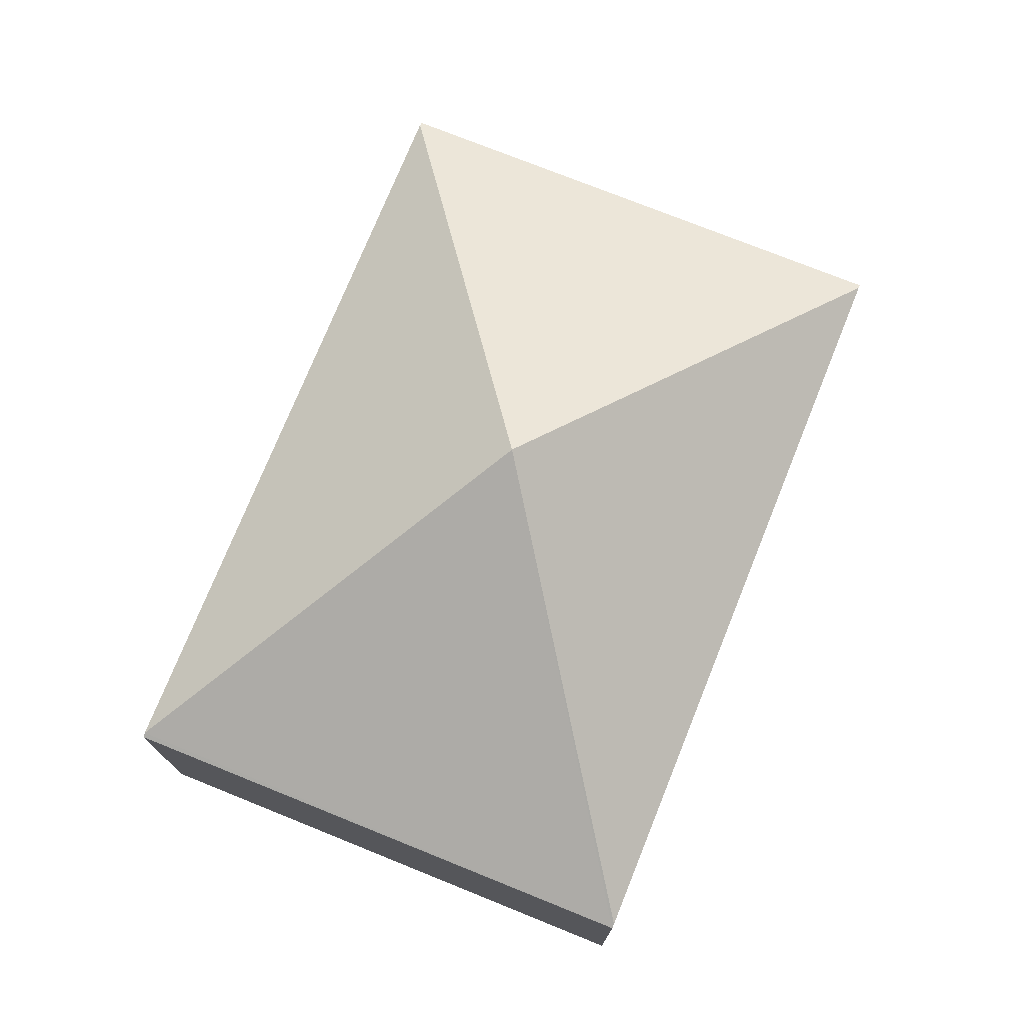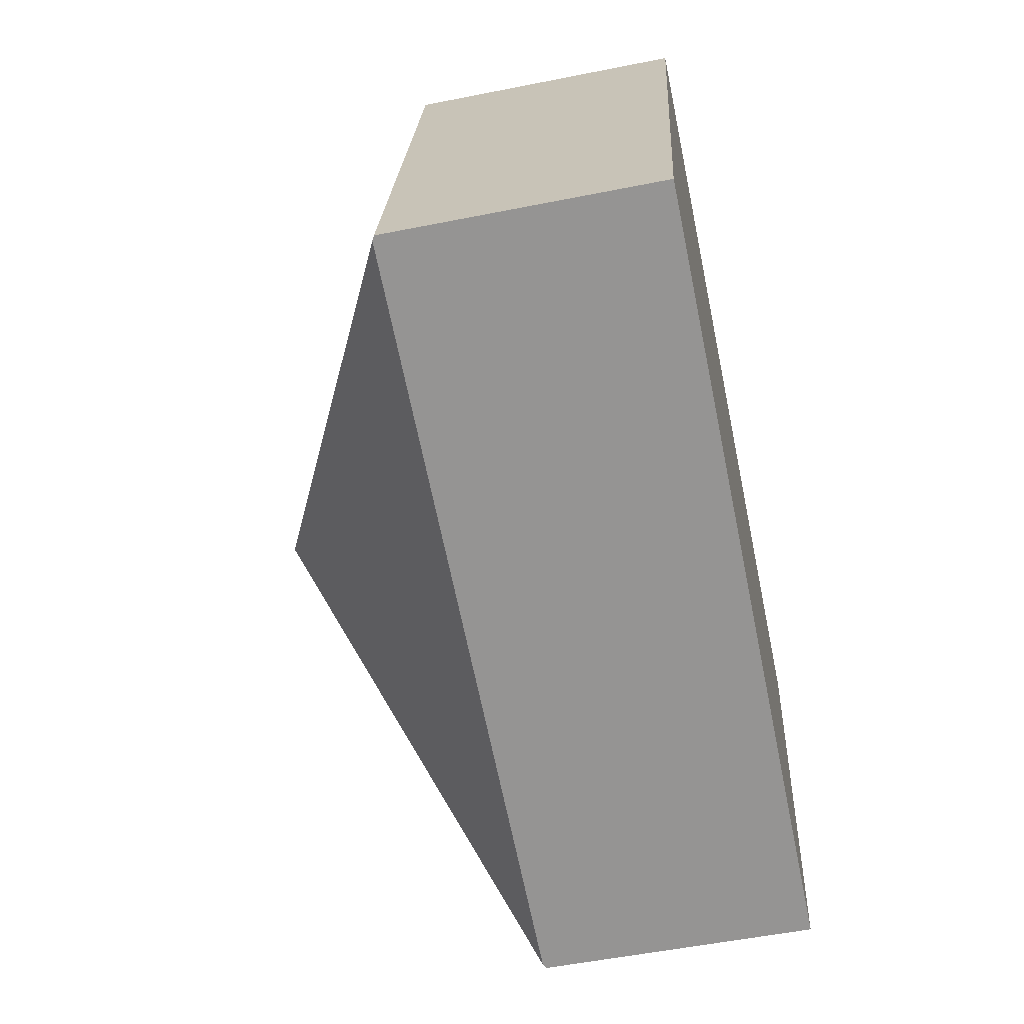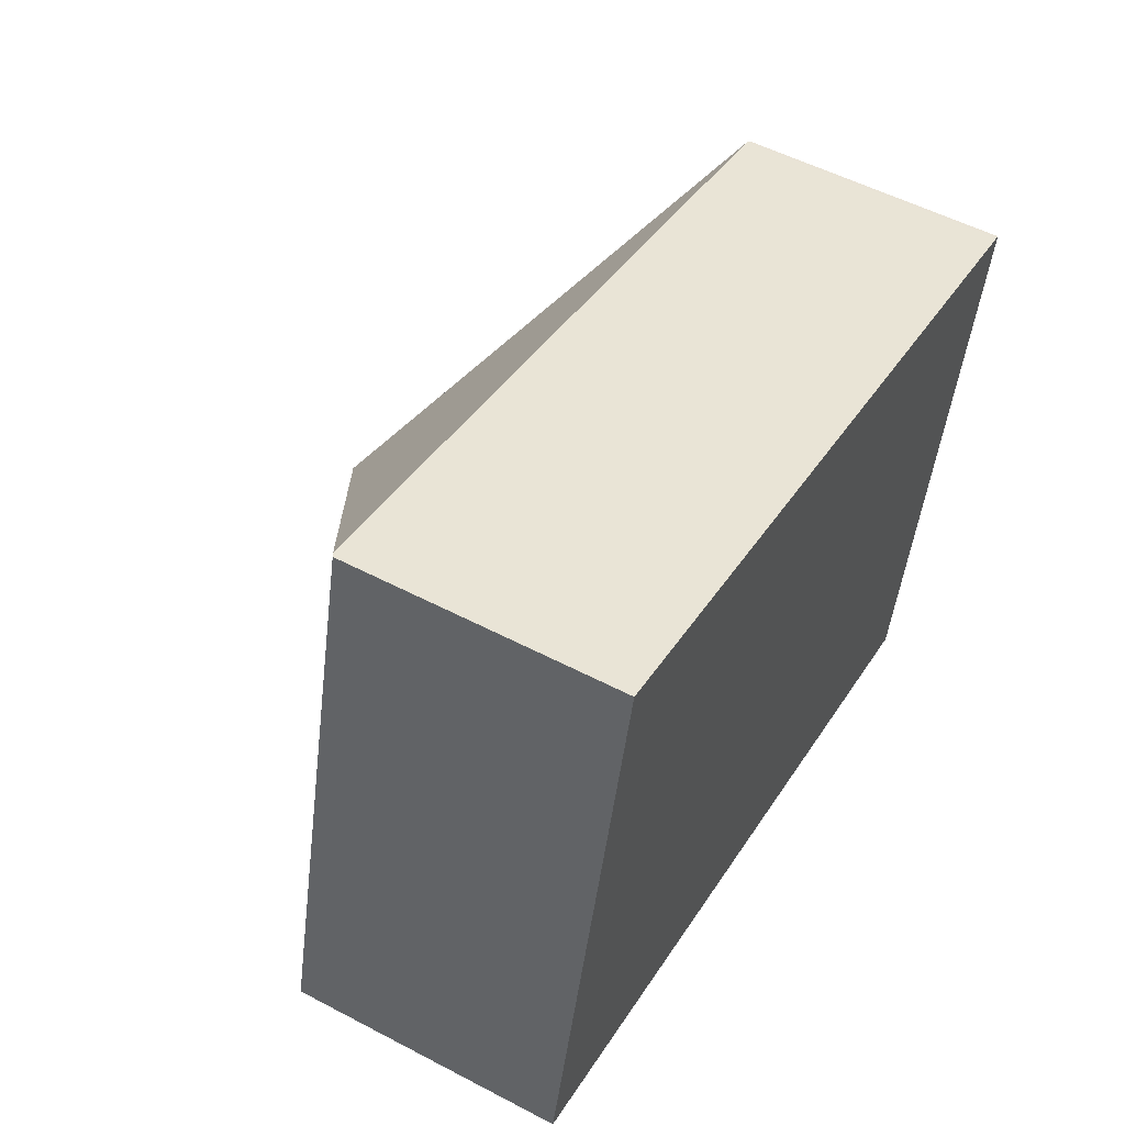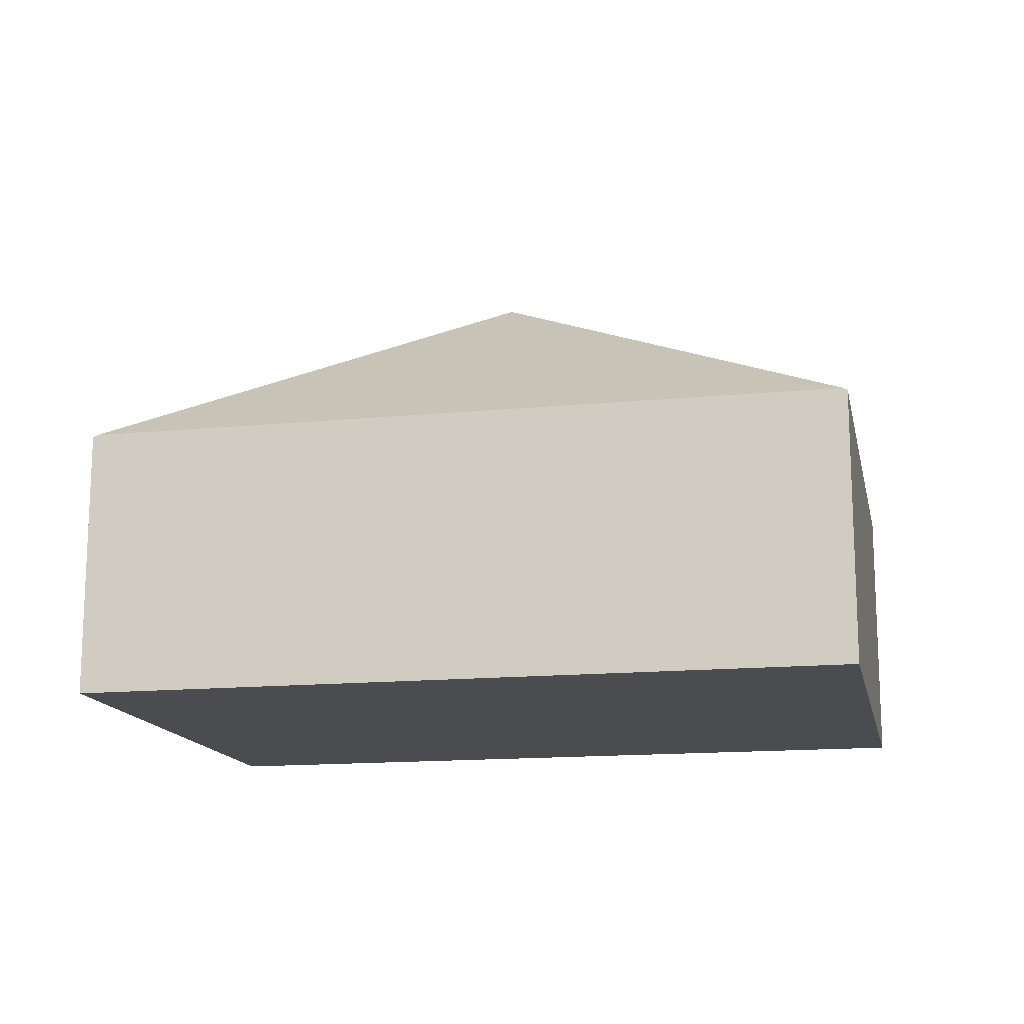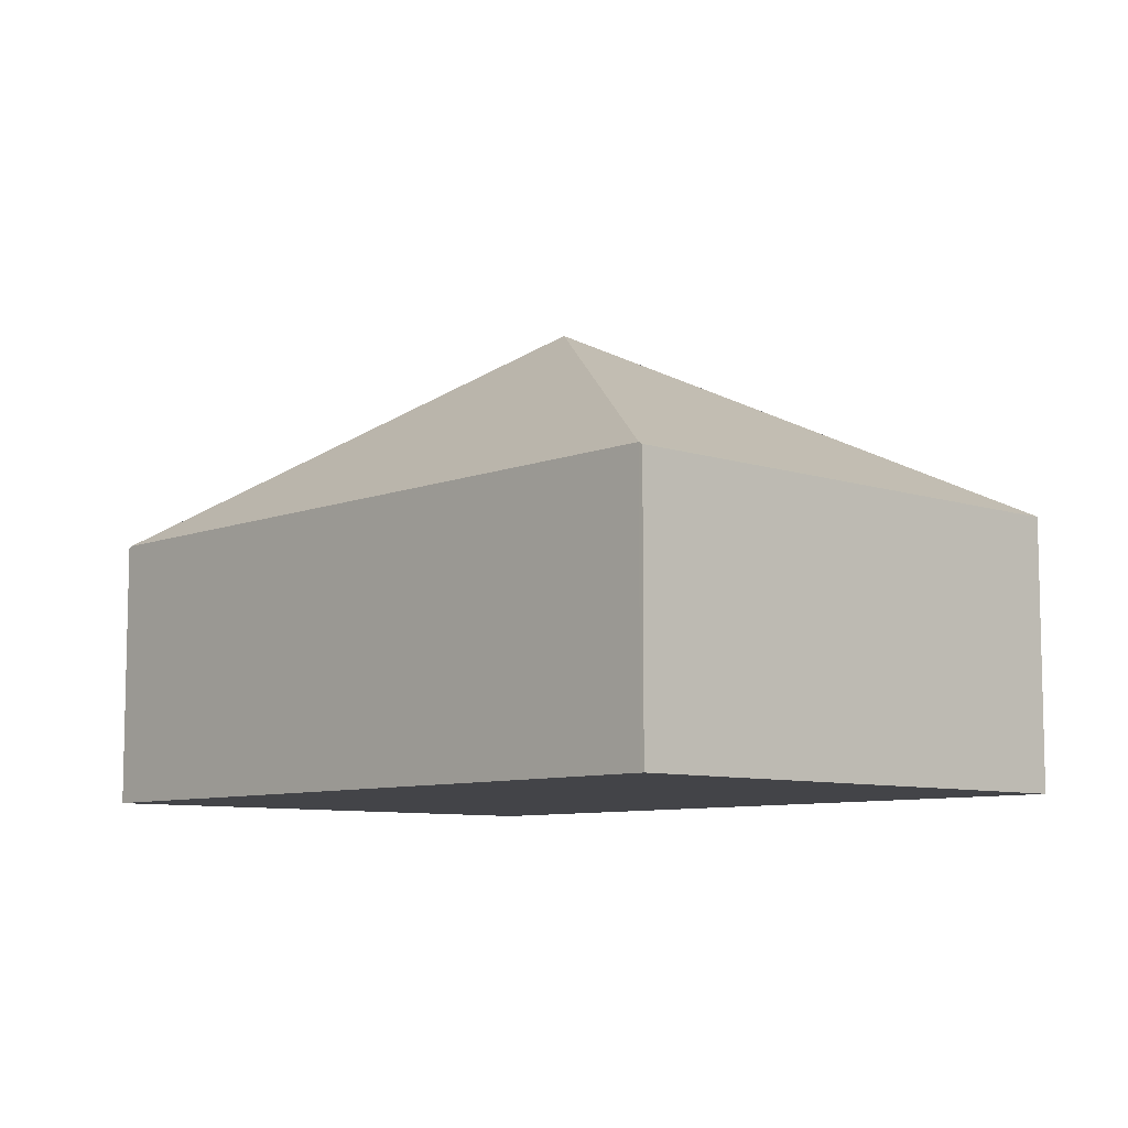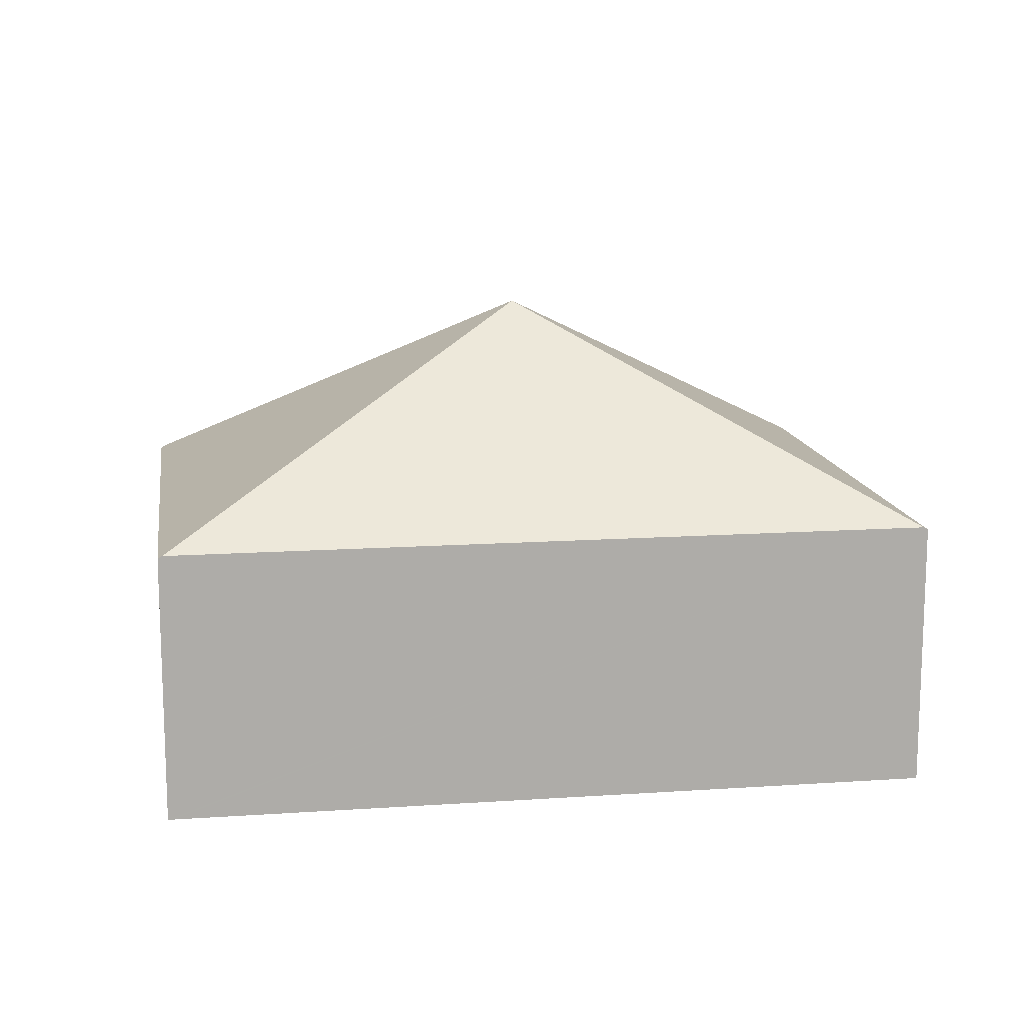
<metadata>
{"format":"obj","ext":"obj","renderer":"f3d","projection":"perspective","resolution":1024,"background":"white","views":[{"elev":74.6,"azim":-54.3,"up":"+Y"},{"elev":-54.1,"azim":-78.0,"up":"+Z"},{"elev":53.4,"azim":-60.7,"up":"+Z"},{"elev":-14.8,"azim":-154.4,"up":"+Y"},{"elev":-8.3,"azim":61.1,"up":"+Y"},{"elev":13.4,"azim":-175.0,"up":"+Y"}]}
</metadata>
<code>
v  7.112 2.535 -1.739
v  8.281 2.557 3.217
v  8.321 2.535 3.207
v  4.161 4.482 1.603
v  7.071 2.558 -1.729
v  1.25 2.558 4.935
v  4.933 2.558 -1.206
v  0.041 2.558 -0.01
v  1.209 2.535 4.945
v  0 2.535 1.552e-16
v  7.112 1.065e-16 -1.739
v  7.071 1.059e-16 -1.729
v  4.933 7.385e-17 -1.206
v  0.041 6.123e-19 -0.01
v  0 0 0
v  1.209 -3.028e-16 4.945
v  1.25 -3.022e-16 4.935
v  8.281 -1.97e-16 3.217
v  8.321 -1.964e-16 3.207
g defaultobject
f 1 2 3
f 2 1 4
f 4 1 5
f 6 2 4
f 7 4 5
f 4 7 8
f 9 8 10
f 8 9 4
f 4 9 6
f 11 5 1
f 5 11 7
f 7 11 8
f 8 11 12
f 8 12 13
f 8 13 14
f 8 14 10
f 10 14 15
f 15 9 10
f 9 15 16
f 16 6 9
f 6 16 2
f 2 16 17
f 2 17 18
f 2 18 3
f 3 18 19
f 19 1 3
f 1 19 11
f 15 17 16
f 17 15 14
f 17 14 18
f 18 14 13
f 18 13 12
f 18 12 11
f 18 11 19

</code>
